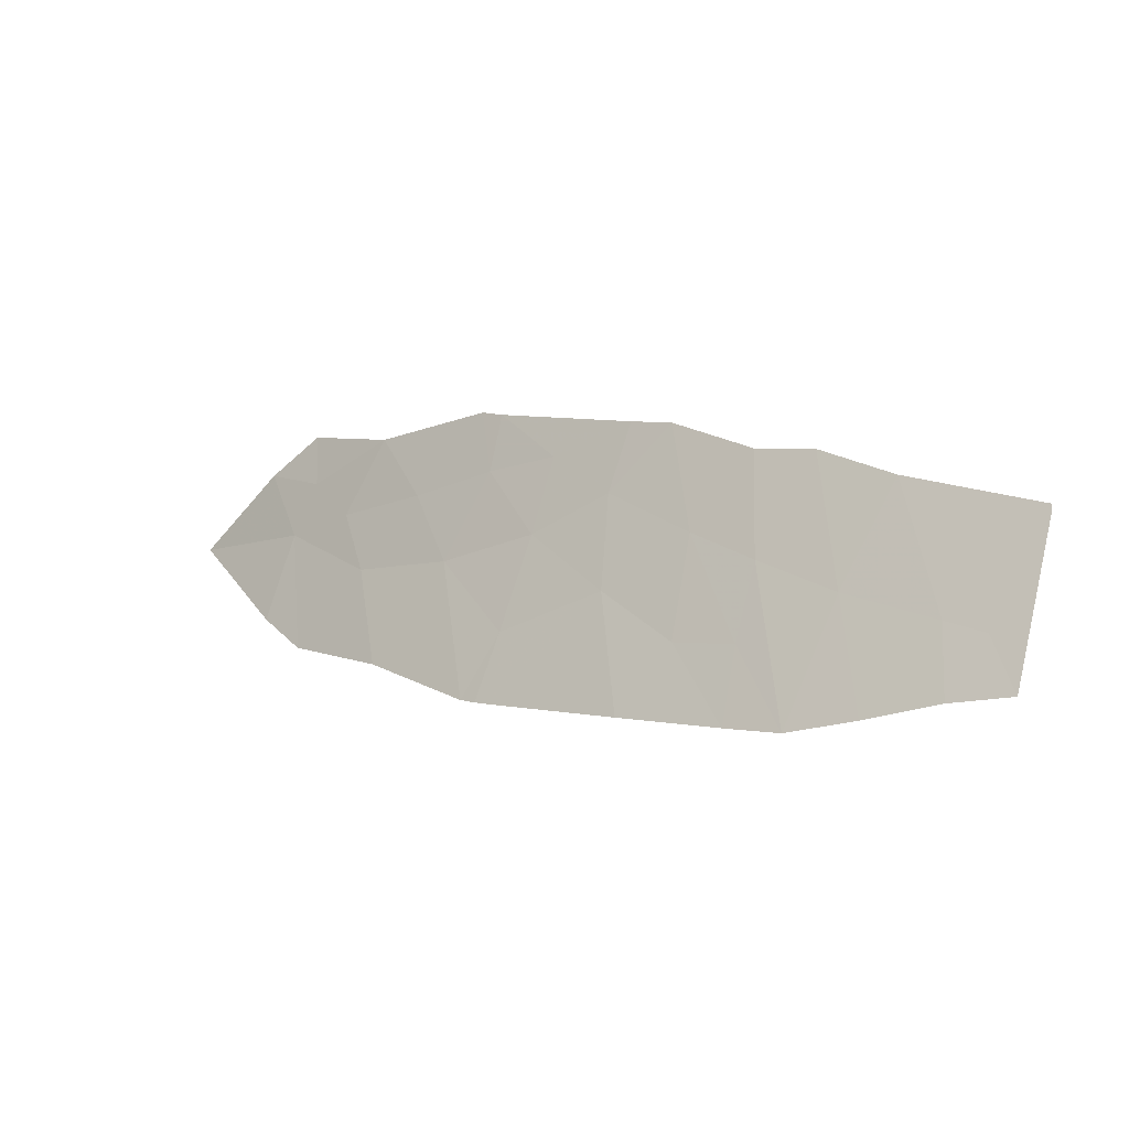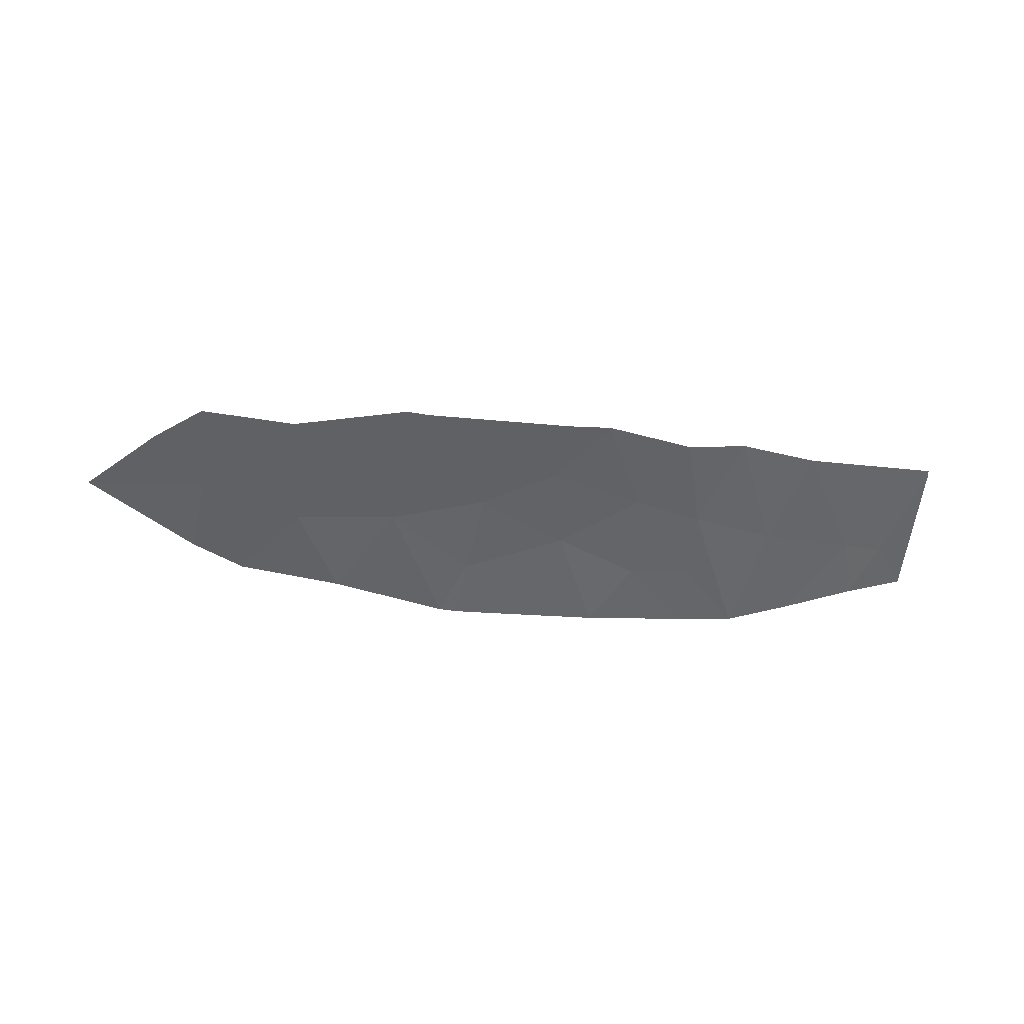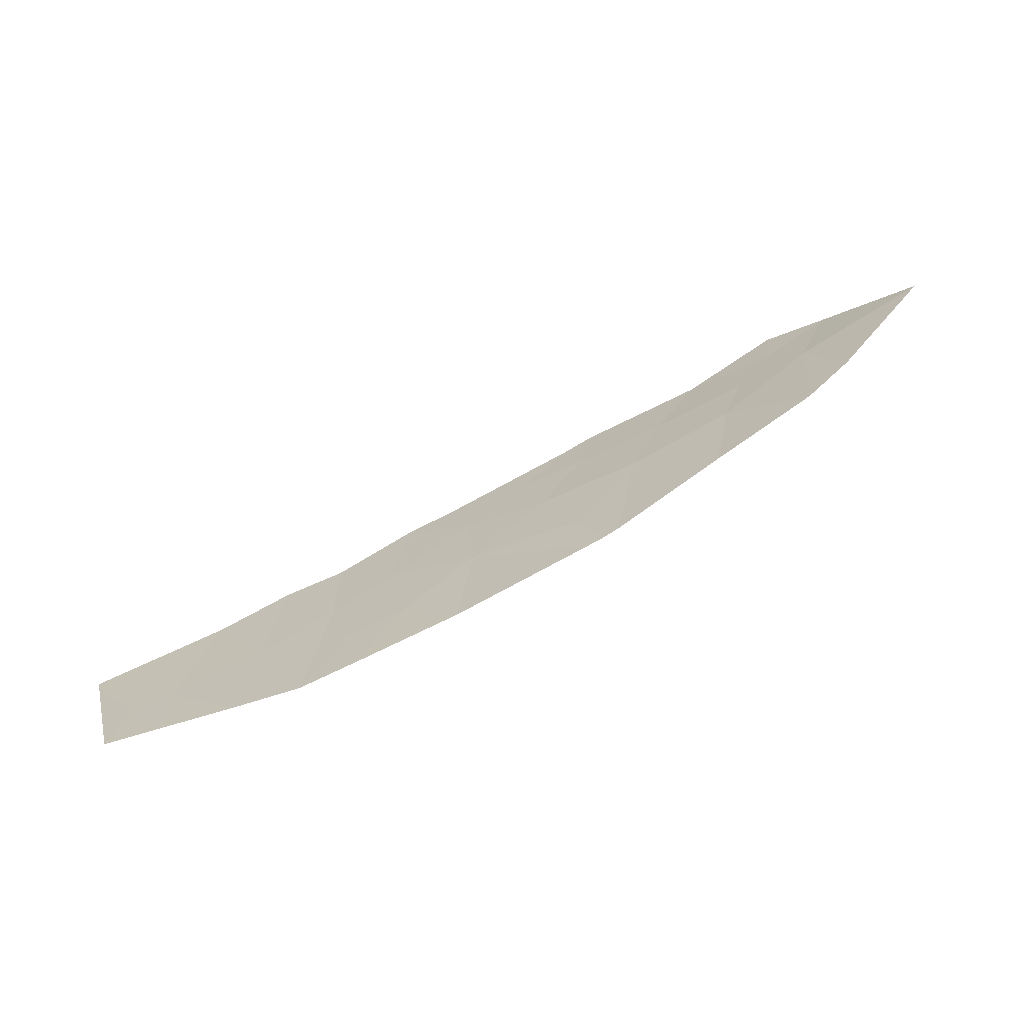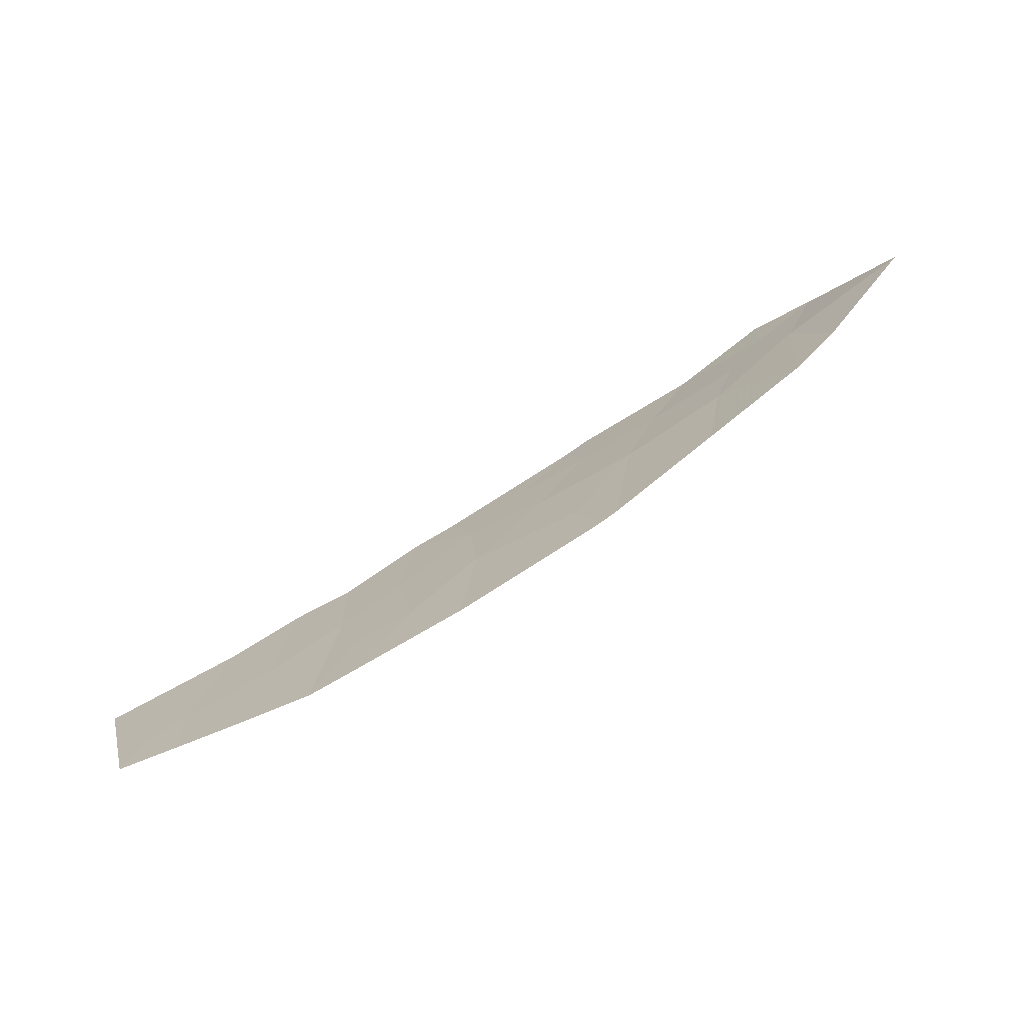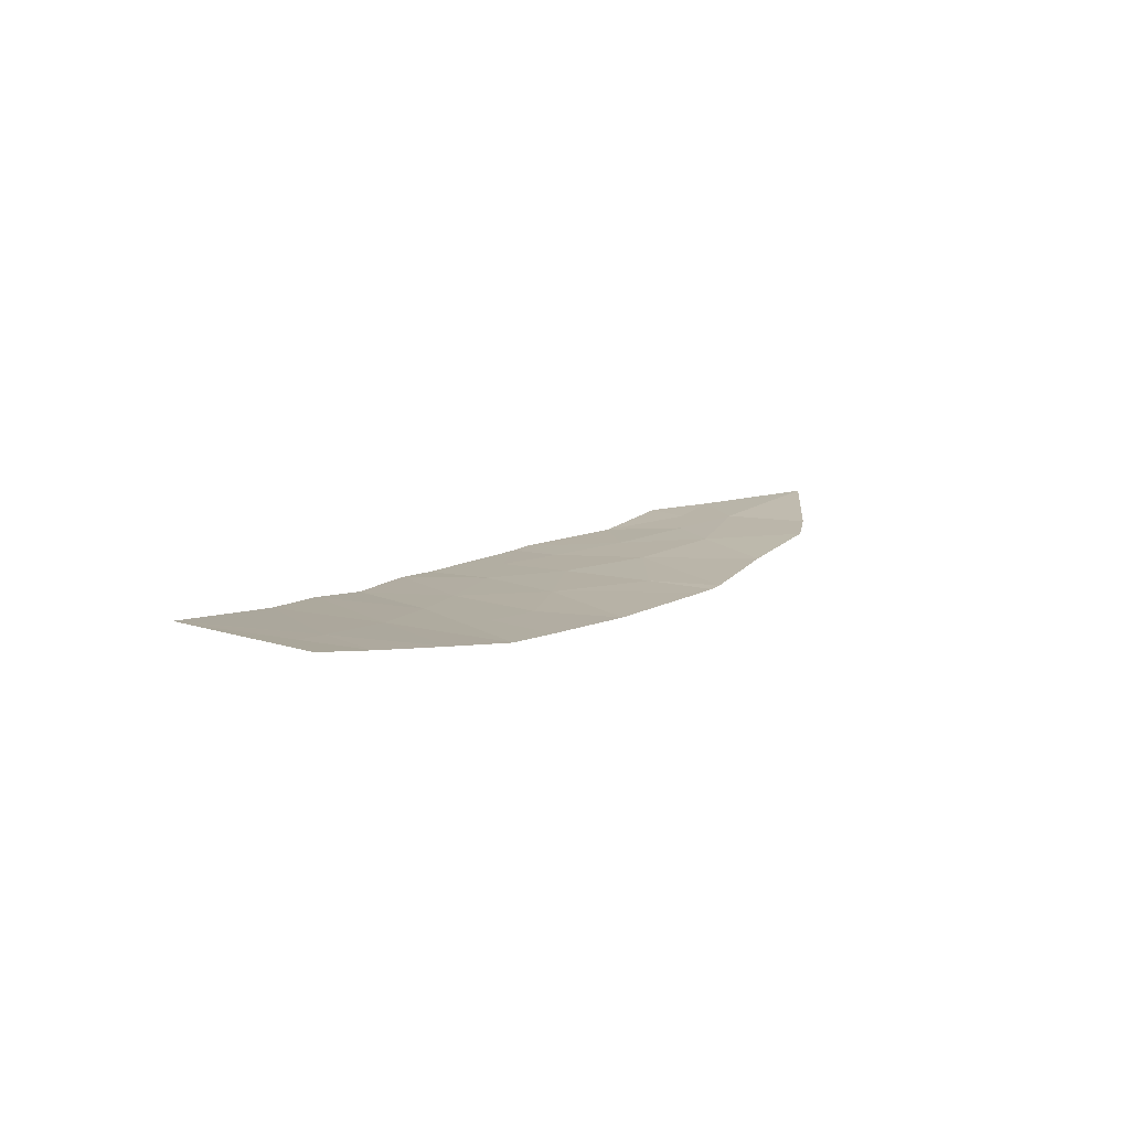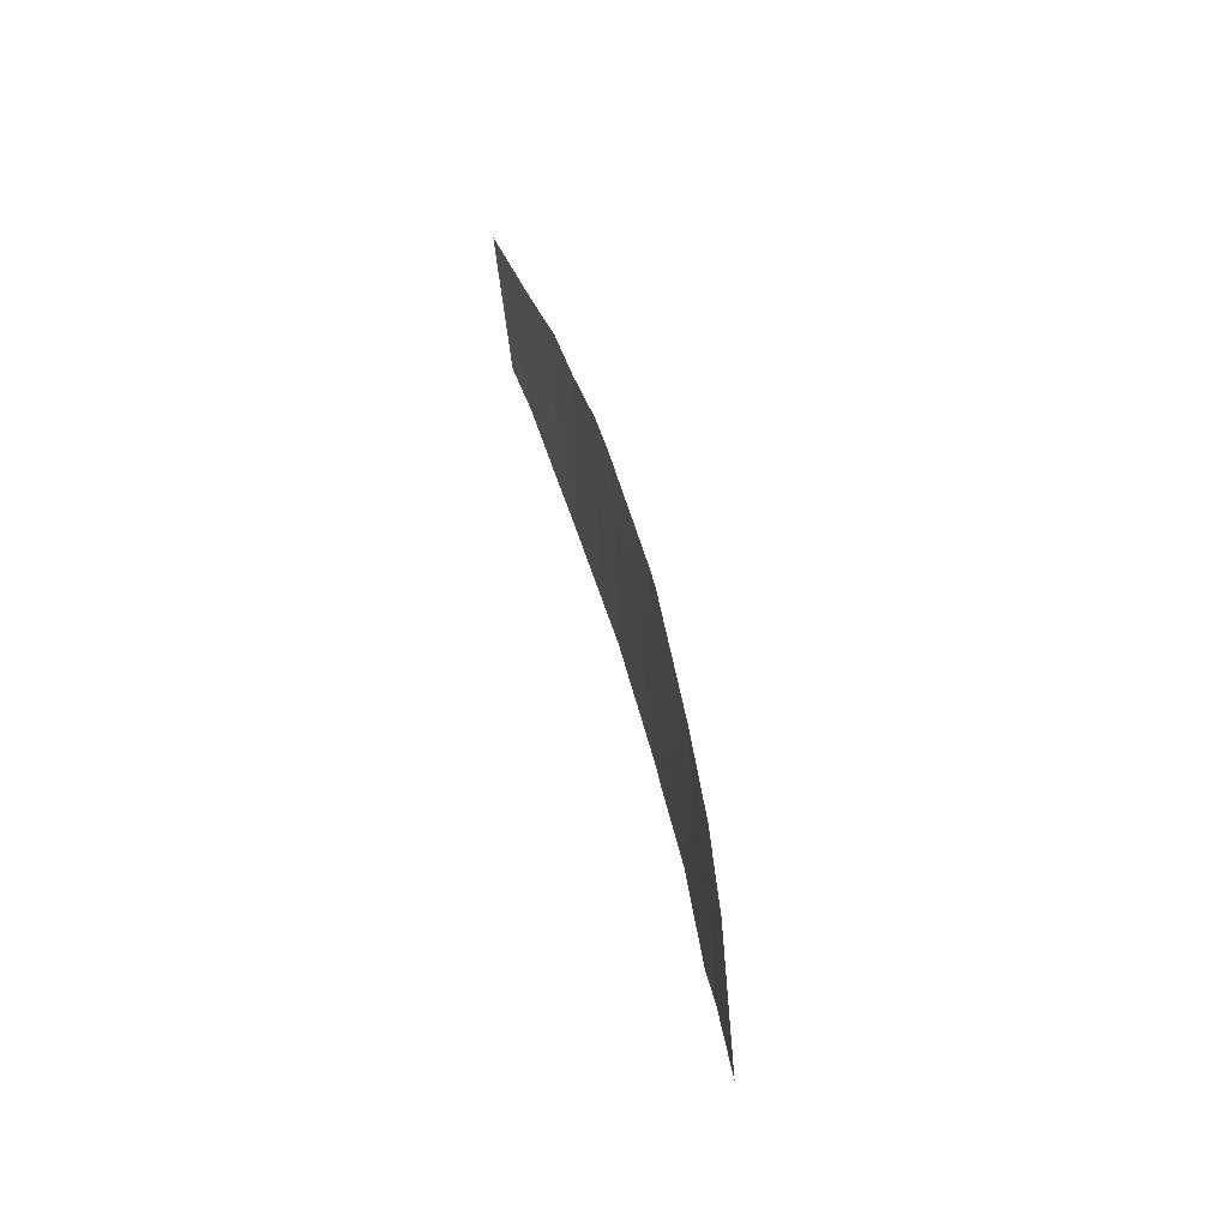
<metadata>
{"format":"obj","ext":"obj","renderer":"f3d","projection":"perspective","resolution":1024,"background":"white","views":[{"elev":-17.6,"azim":33.6,"up":"+Z"},{"elev":-50.1,"azim":9.2,"up":"+Y"},{"elev":-69.5,"azim":-155.5,"up":"+Z"},{"elev":-73.1,"azim":-150.7,"up":"+Z"},{"elev":10.7,"azim":138.9,"up":"+Y"},{"elev":57.2,"azim":-102.9,"up":"+Z"}]}
</metadata>
<code>
v 65.27 21.69 39.41
v 64.88 21.69 38.41
v 65.93 21.71 39.25
v 62.81 21.7 39.16
v 63.57 21.69 38.04
v 63.03 21.69 40
v 63.96 21.69 39.15
v 61.97 21.73 37.92
v 62.84 21.7 39.76
v 62.67 21.71 40.12
v 62.64 21.62 35.66
v 63.04 21.66 36.65
v 62.38 21.64 35.74
v 62.91 21.62 35.6
v 65.02 21.6 35.12
v 66.64 21.67 34.78
v 65.89 21.67 36.07
v 66.85 21.7 35.9
v 67.17 21.73 37.03
v 66.19 21.7 37.59
v 67.5 21.7 34.6
v 68.1 21.81 38.44
v 68.34 21.8 36.39
v 69.22 21.9 37.87
v 68.56 21.8 34.66
v 69.71 21.93 35.83
v 69.32 21.88 35.08
v 60.67 21.74 36.54
v 60.32 21.83 38.1
v 59.04 21.91 37.08
v 64.77 21.67 36.98
v 61.43 21.76 39.07
v 60.75 21.78 40.12
v 59.97 21.86 39.06
v 58.31 22.01 40.09
v 59.3 21.92 39.72
v 58.83 21.96 38.97
v 56.81 22.2 39.15
v 58.31 21.97 37.67
v 59.26 21.93 40.52
v 69.69 21.91 34.74
v 70.29 21.99 35.58
v 71.17 22.1 37.03
v 70.6 22.02 34.73
v 71.19 22.11 37.15
v 67.19 21.74 38.62
f 3 1 2
f 7 4 5
f 7 6 4
f 8 5 4
f 6 9 4
f 6 10 9
f 13 11 12
f 11 14 12
f 17 15 16
f 20 18 19
f 20 17 18
f 18 16 21
f 18 17 16
f 23 19 21
f 23 22 19
f 26 24 23
f 23 25 26
f 24 22 23
f 25 23 21
f 25 27 26
f 29 28 8
f 13 8 28
f 13 12 8
f 29 30 28
f 5 12 31
f 5 31 2
f 34 29 32
f 32 33 34
f 32 10 33
f 10 4 9
f 32 4 10
f 32 8 4
f 29 8 32
f 37 36 35
f 38 37 35
f 38 39 37
f 40 35 36
f 36 33 40
f 34 36 37
f 34 33 36
f 29 34 37
f 30 37 39
f 30 29 37
f 27 41 26
f 41 27 25
f 43 26 42
f 43 42 44
f 41 44 42
f 41 42 26
f 45 24 26
f 26 43 45
f 19 22 46
f 19 46 20
f 18 21 19
f 14 31 12
f 14 15 31
f 31 17 20
f 17 31 15
f 5 8 12
f 6 7 1
f 7 2 1
f 7 5 2
f 20 46 3
f 20 2 31
f 20 3 2

</code>
